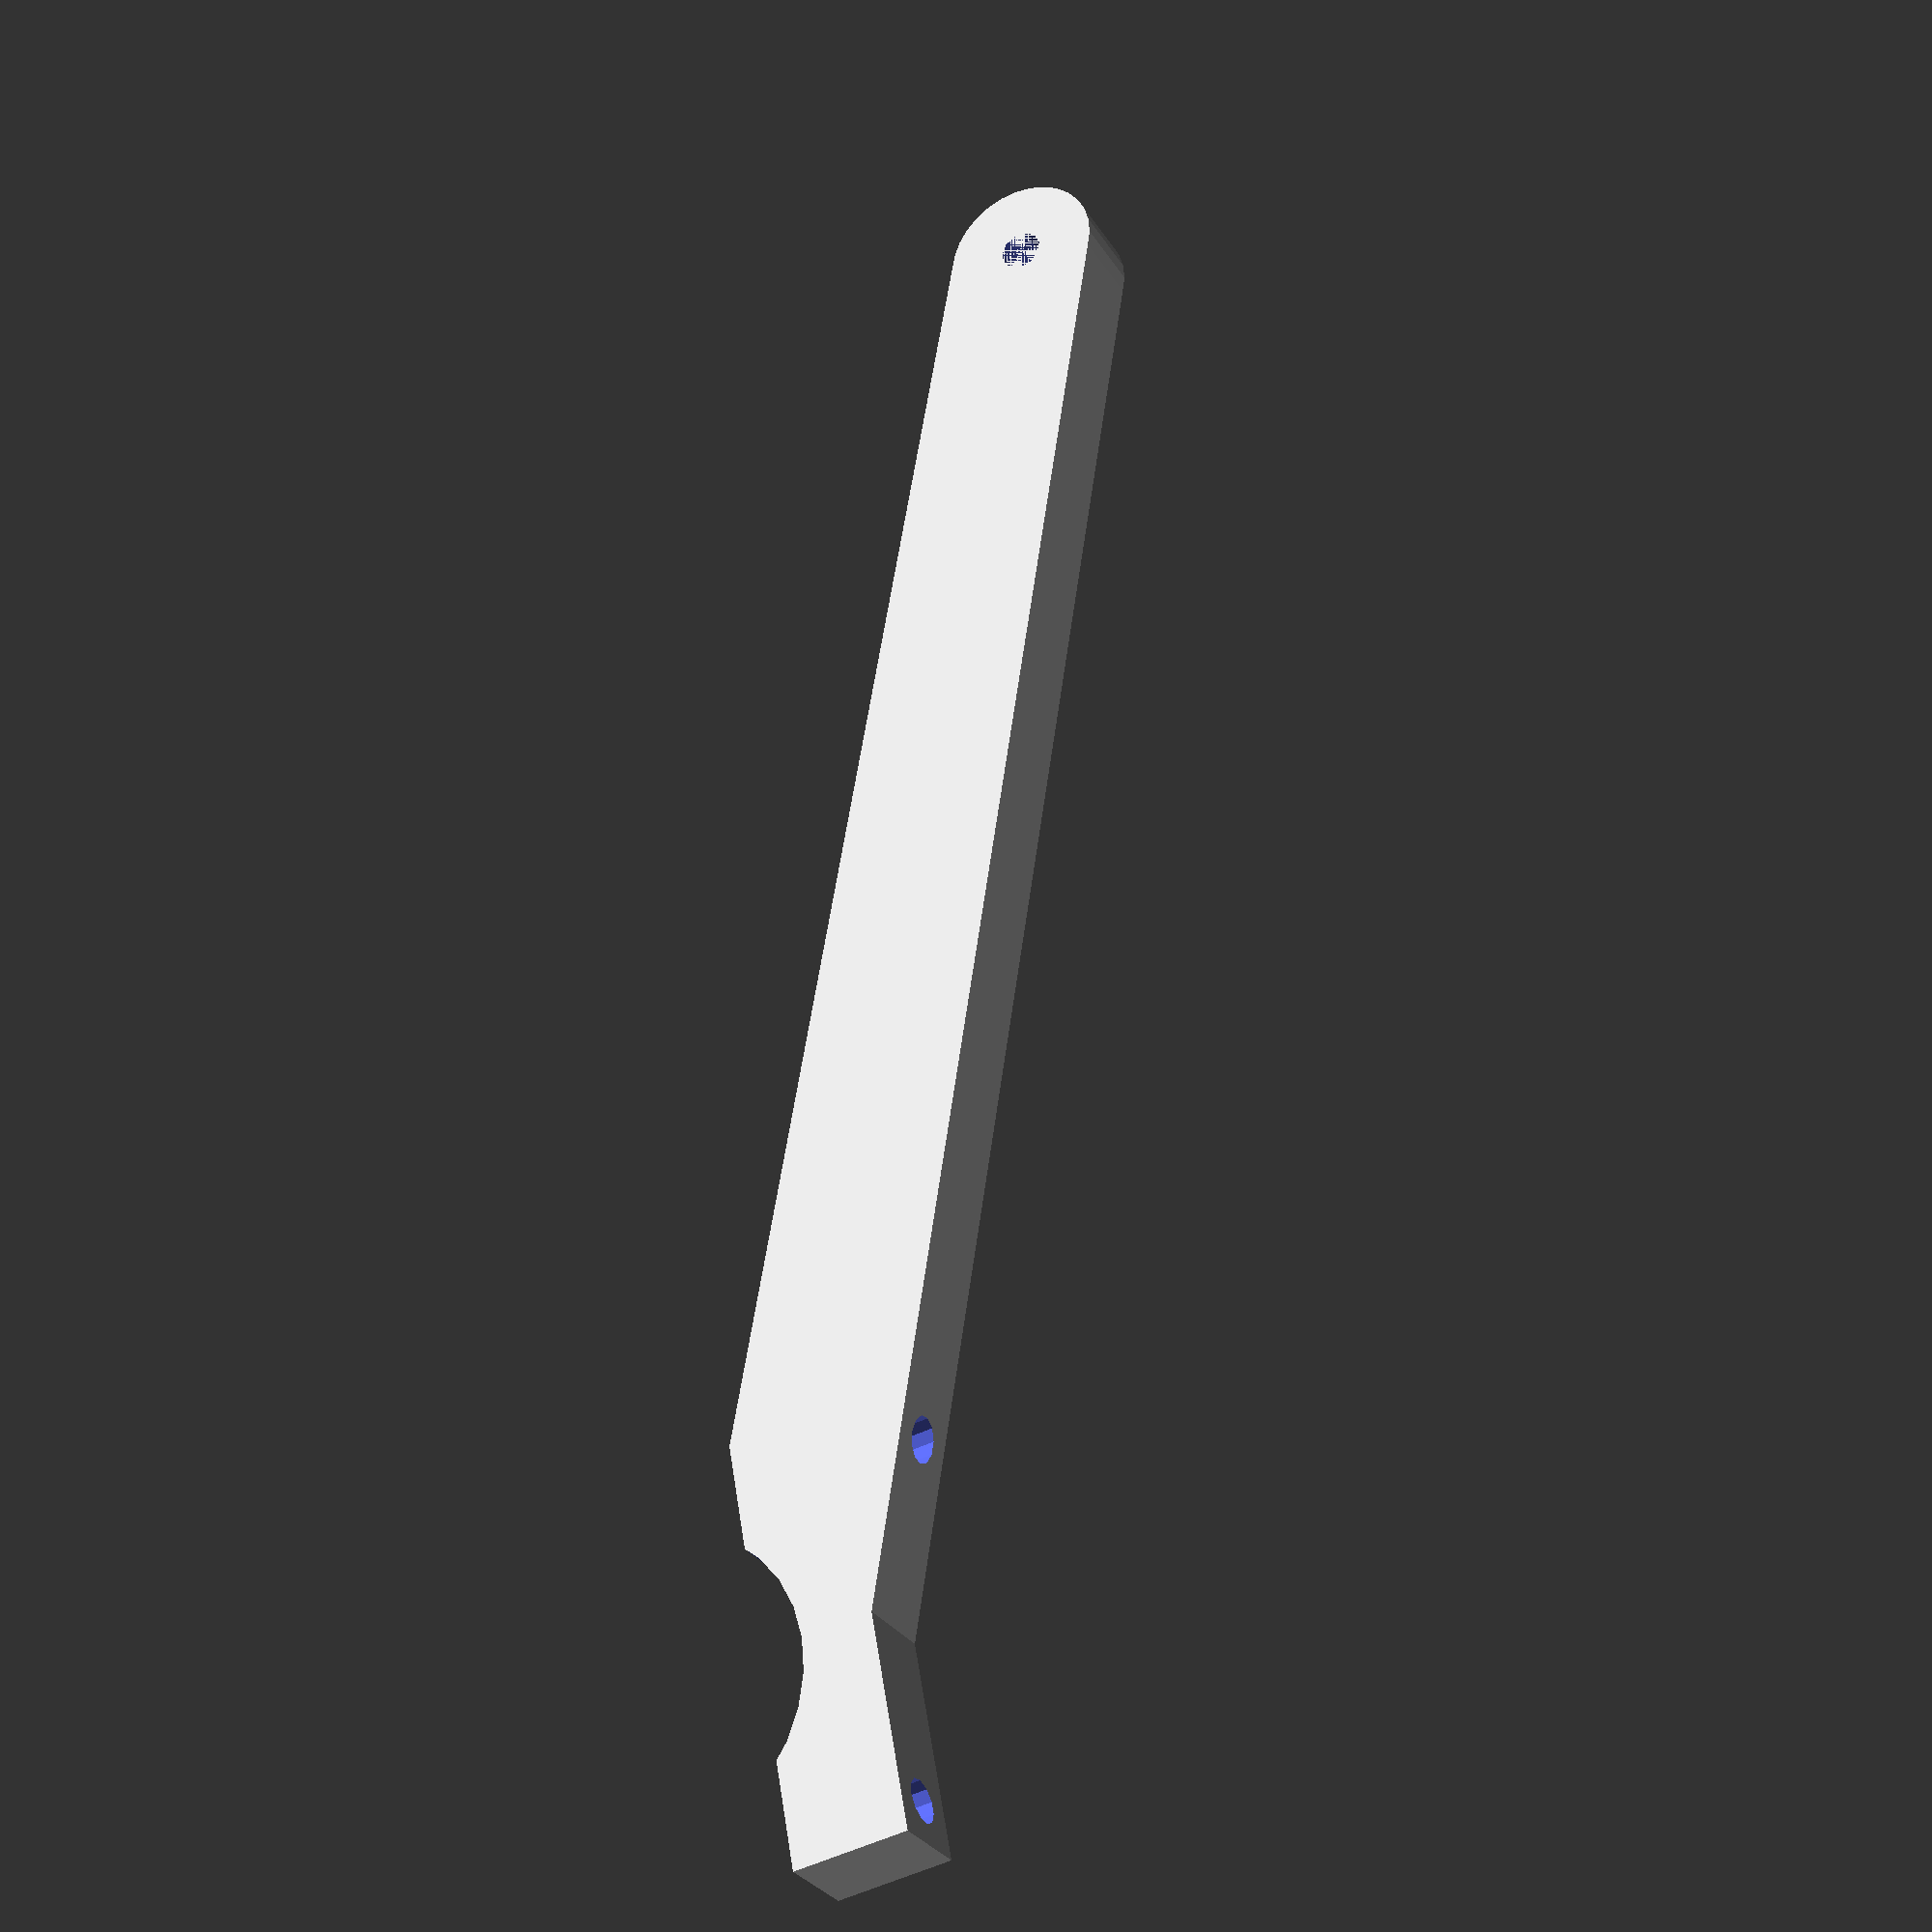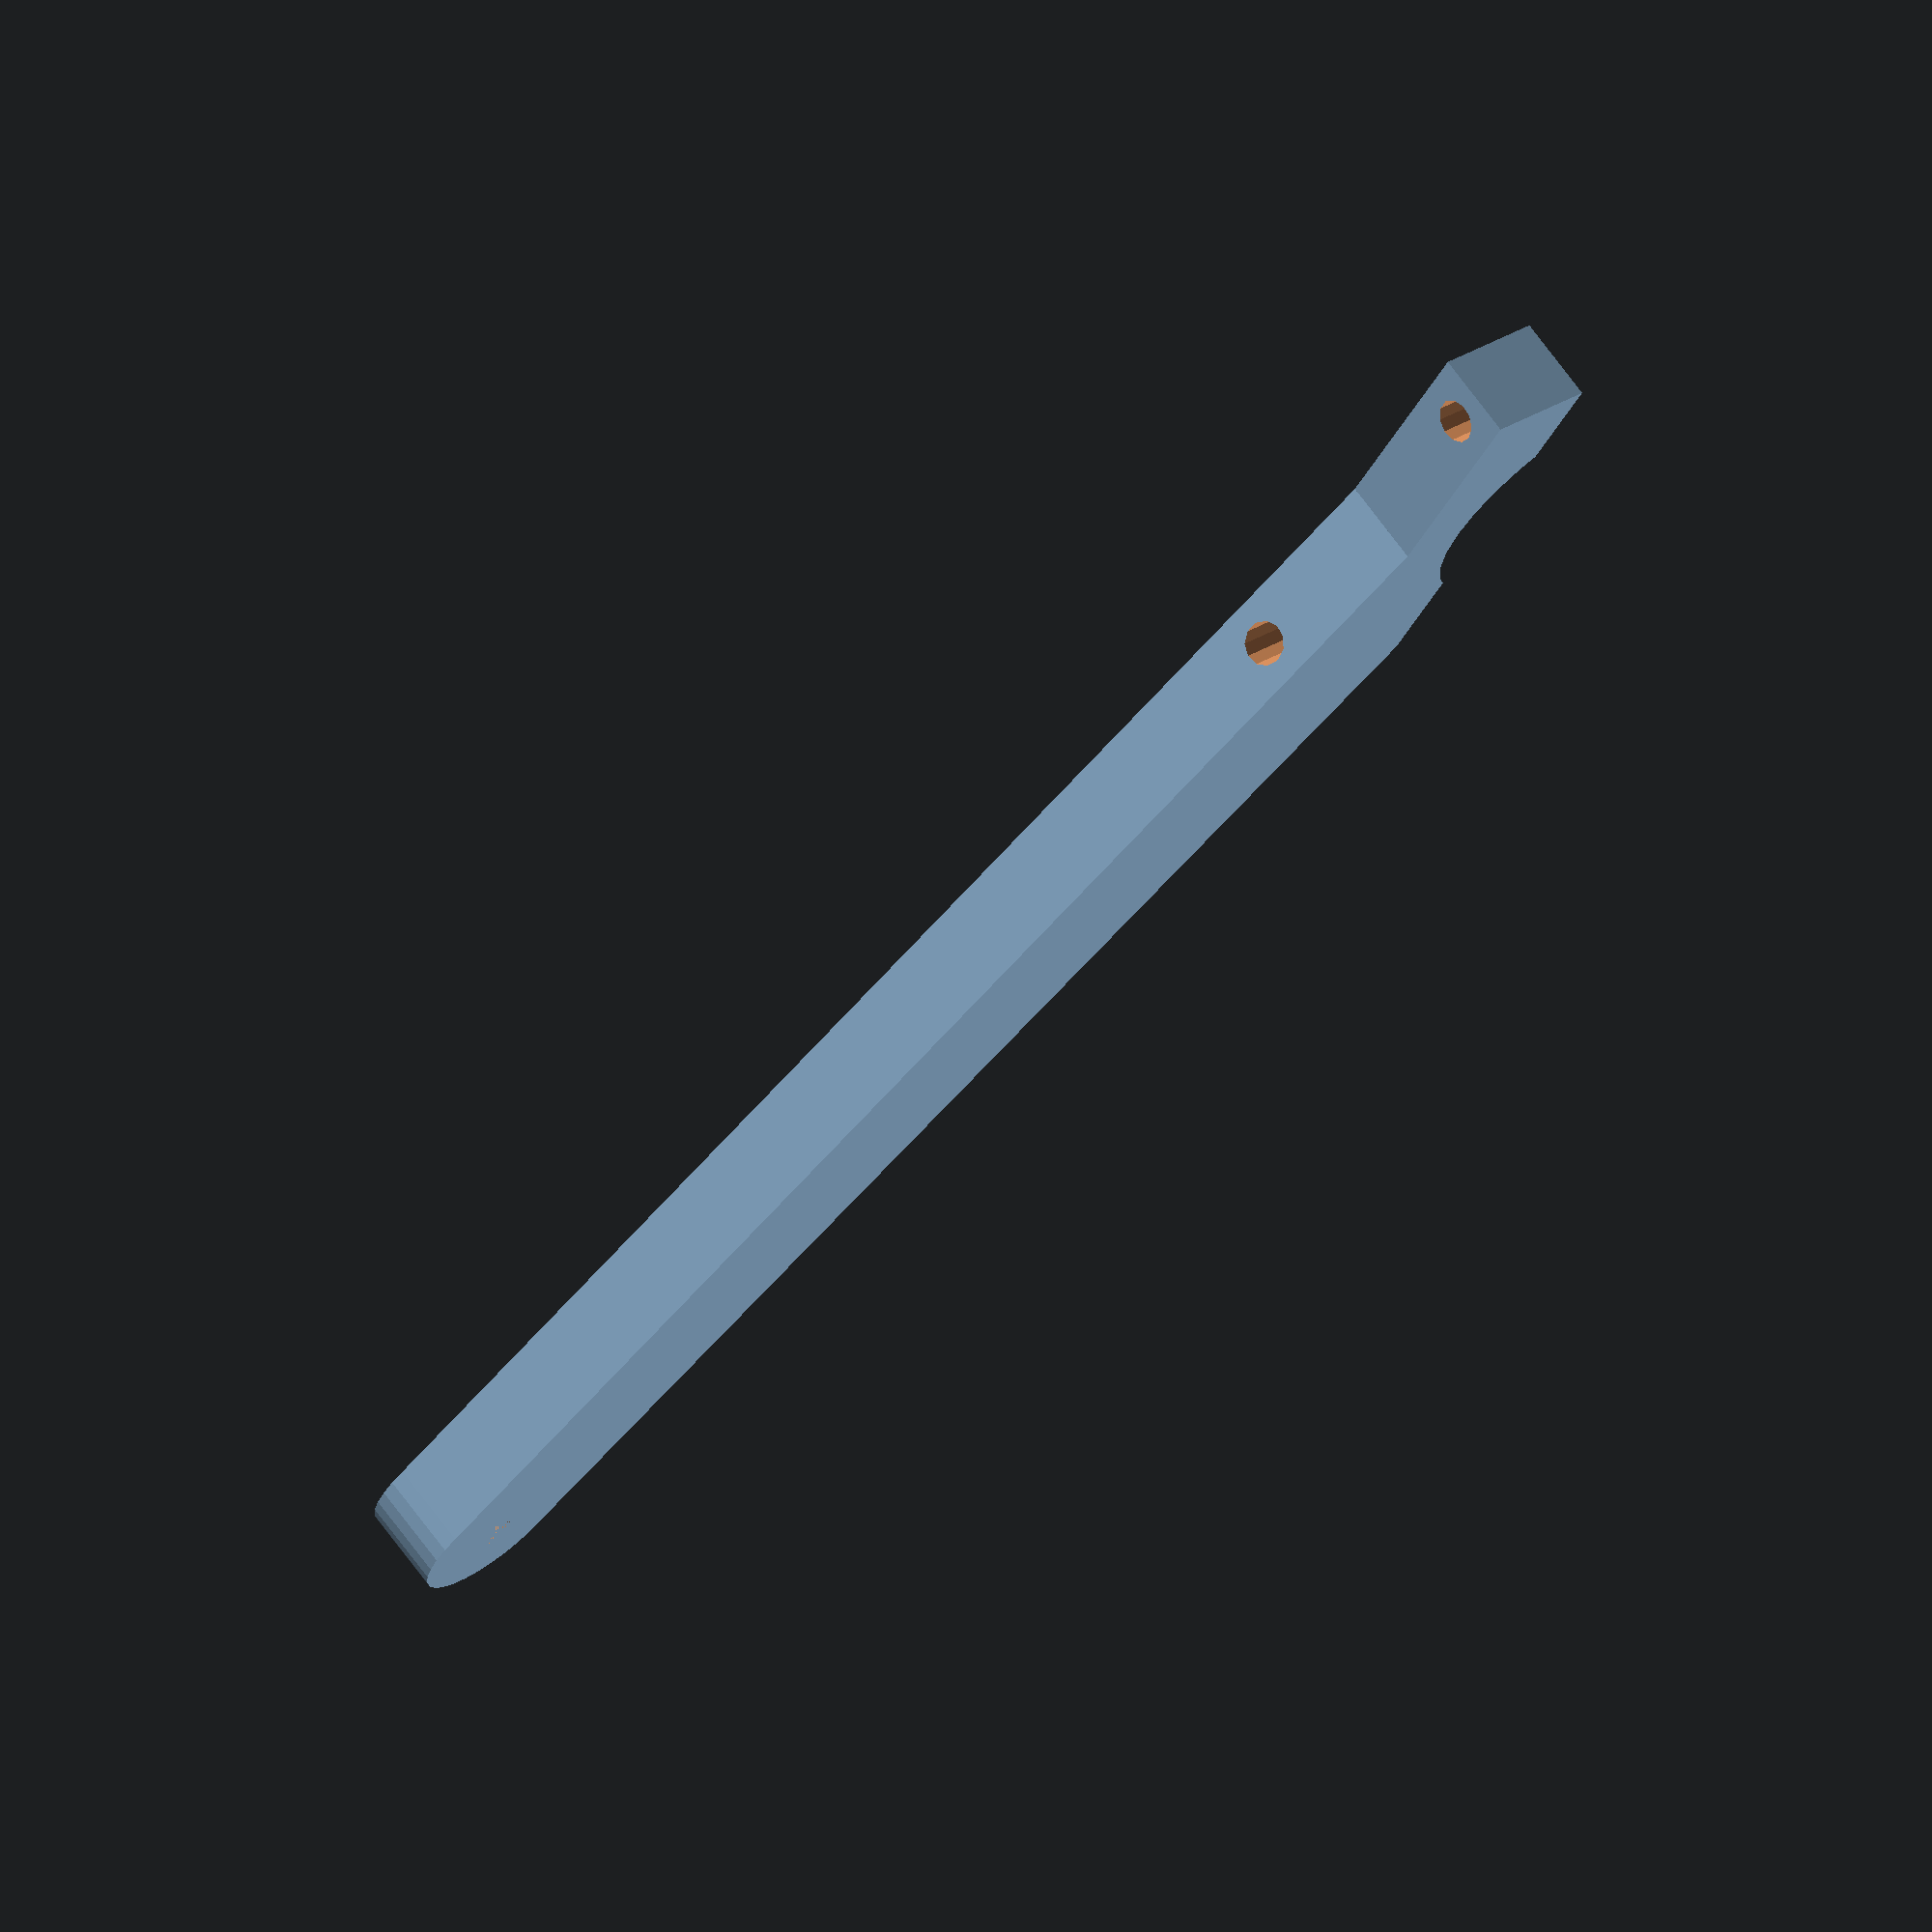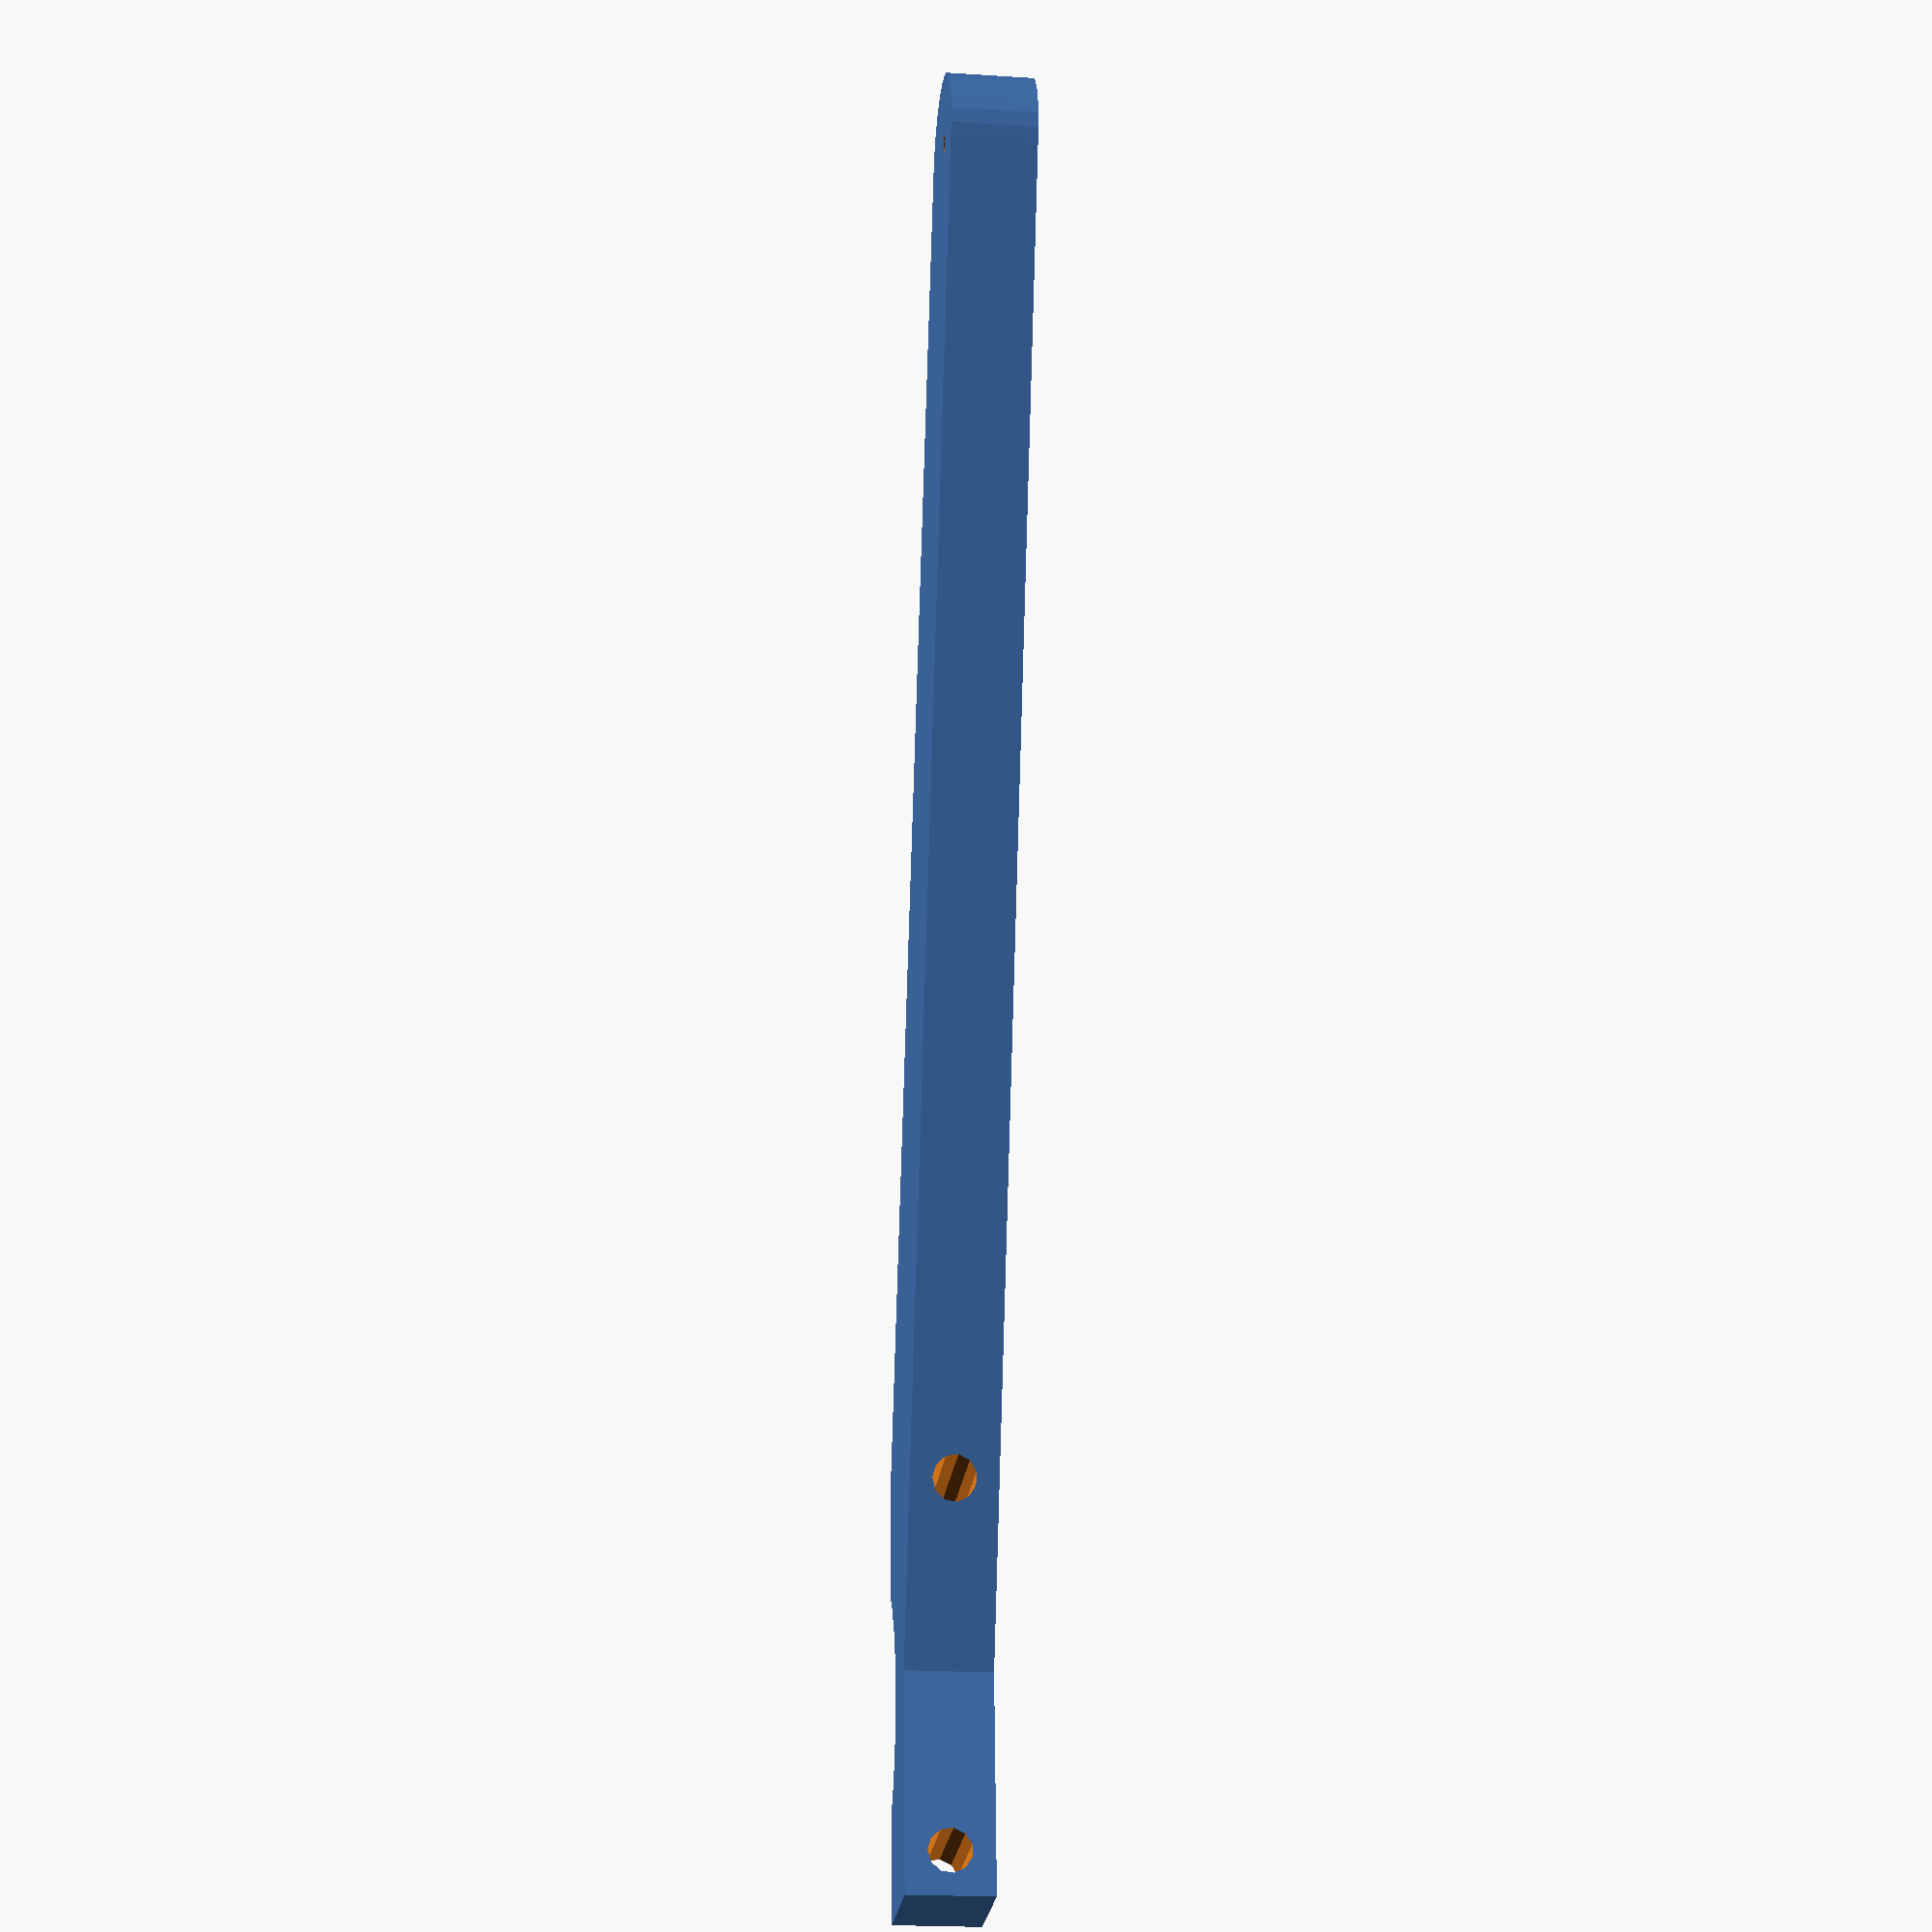
<openscad>
h=18;
x= 60;
wall = 4;
$fs=1;
module f8x16() {
    y = 160;
    difference() {
        translate([-x/2,0,0]) cube([x,y,18]);
        translate([-x/2+wall,+wall,-1]) cube([x-wall*2,y-wall*2,18+2]);
        screw_cut_y(y);
        screw_cut_x(x);
    }
}
module f8x(y) {
    
    difference() {
        translate([-x/2,0,0]) cube([x,y,18]);
        translate([-x/2+wall,+wall,-1]) cube([x-wall*2,y-wall*2,18+2]);
        screw_cut_y(y);
        screw_cut_x(x);
    }
}
module screw_cut_x(width) {
    
    dist = 10;
    width = width - dist;
    hole_d = 3.5;
    
    for (a =[dist:dist:width]) {
        translate([-x/2+a,-100,h/2]) rotate([0,90,90]) cylinder(d=hole_d, h=400);
    }
}
module screw_cut_y(length) {
    
    dist = 10;
    length = length - dist;
    hole_d = 3.5;
    
    for (a =[dist:dist:length]) {
        translate([-x,a,h/2]) rotate([0,90,0]) cylinder(d=hole_d, h=x*2);
    }
}
module servo_frame() {
    screw_d = 2.9;
    difference() {
        union() {
            translate([-x/2,-4,-1]) cube([x, 8,1]);
            translate([-x/2+wall,-8/2,0]) cube([x-wall*2-0.5, 8,h/2+1.5+1]);
        }
        for (a =[0:5:x-wall*2-10]) {
        translate([a-x/2+wall+5,0,-2]) cylinder(d=screw_d, h=20+2);
        }
        translate([20,0,h/2]) rotate([0,90,0]) cylinder(d=screw_d, h=x*2);
        translate([-20,0,h/2]) rotate([0,90,180]) cylinder(d=screw_d, h=x*2);
    }
    
    
    //translate([0,0,0]) cylinder(d=3, h=20);
    //translate([0,48.5,0]) cylinder(d=3, h=20);
}

module servo_mount2() {
    m_x=56;
    m_y=32;
    m_z=15;
    
    s_x=41;
    s_y=21;
    s_z=15;
    
    screw_d = 2.9;
    
    difference() {
        translate([-m_x/2,0,0]) cube([m_x,m_y,m_z]);
        translate([-s_x/2,0,0]) cube([s_x,s_y,s_z]);
        
        //servo screws
        translate([50/2,5,0])  cylinder(d=screw_d, h=x*2);
        translate([50/2,5+10,0])  cylinder(d=screw_d, h=x*2);
        translate([-50/2,5,0])  cylinder(d=screw_d, h=x*2);
        translate([-50/2,5+10,0])  cylinder(d=screw_d, h=x*2);
        
        // frame cuts
        translate([(x-wall*2-0.5)/2,     s_y-2,0]) cube([50,50,50]);
        translate([(-x+wall*2+0.5)/2-50, s_y-2,0]) cube([50,50,50]);
        
        // frame screws
        translate([-60/2, 20+18/2, 5/2+10]) rotate([0,90,0]) cylinder(d=screw_d, h=x*2);
        translate([-60/2, 20+18/2, 5/2]) rotate([0,90,0]) cylinder(d=screw_d, h=x*2);
        
    }
}
module mount2() {
    $fs= 0.9;
    x = 8;
    y= 15;
    z = 6;
    $fs= 0.9;
    difference() {
        union() {
            translate([8, 0, 0]) cube([x,y,z]);
            hull() {
                
            }
        }
        translate([0,y-3,z/2]) rotate([0,90,0]) cylinder(d=3,h=z*4);
        translate([0,0,-1]) cylinder(d=22,h=z+2);
    }
}
module hollow_cyl(d, w, h) {
    $fs= 0.9;
    difference() {
        cylinder(d=d+w*2, h=h);
        translate([0,0,-1])cylinder(d=d, h=h+2);
    }
}
module link1() {
    $fs= 0.9;
    x = 8;
    y= 15;
    z = 6;
    difference() {
        union() {
            mount2();
            mirror([0,1,0]) mount2();
            hull() {
                mirror([0,1,0]) mount2();
                translate([45,-100,0])hollow_cyl( d=3, w=4, h=6);
            }
        }
        translate([0,y-3,z/2]) rotate([0,90,0]) cylinder(d=3,h=z*4);
        mirror([0,1,0]) translate([0,y-3,z/2]) rotate([0,90,0]) cylinder(d=3,h=z*4);
        translate([0,0,-1]) cylinder(d=22,h=z+2);
        translate([45,-100,0])  cylinder(d=3,h=z*4);
    }
    
}
link1();
//f8x16();
//translate([0,10,0])servo_frame();
//translate([90,0,0])f8x(80);
//translate([90,80,0])f8x(80);
//servo_mount2();
//translate([90,-10 -40,0])f8x(40);
</openscad>
<views>
elev=29.9 azim=190.1 roll=206.3 proj=p view=solid
elev=289.1 azim=328.7 roll=143.6 proj=o view=solid
elev=200.5 azim=4.7 roll=276.8 proj=p view=wireframe
</views>
